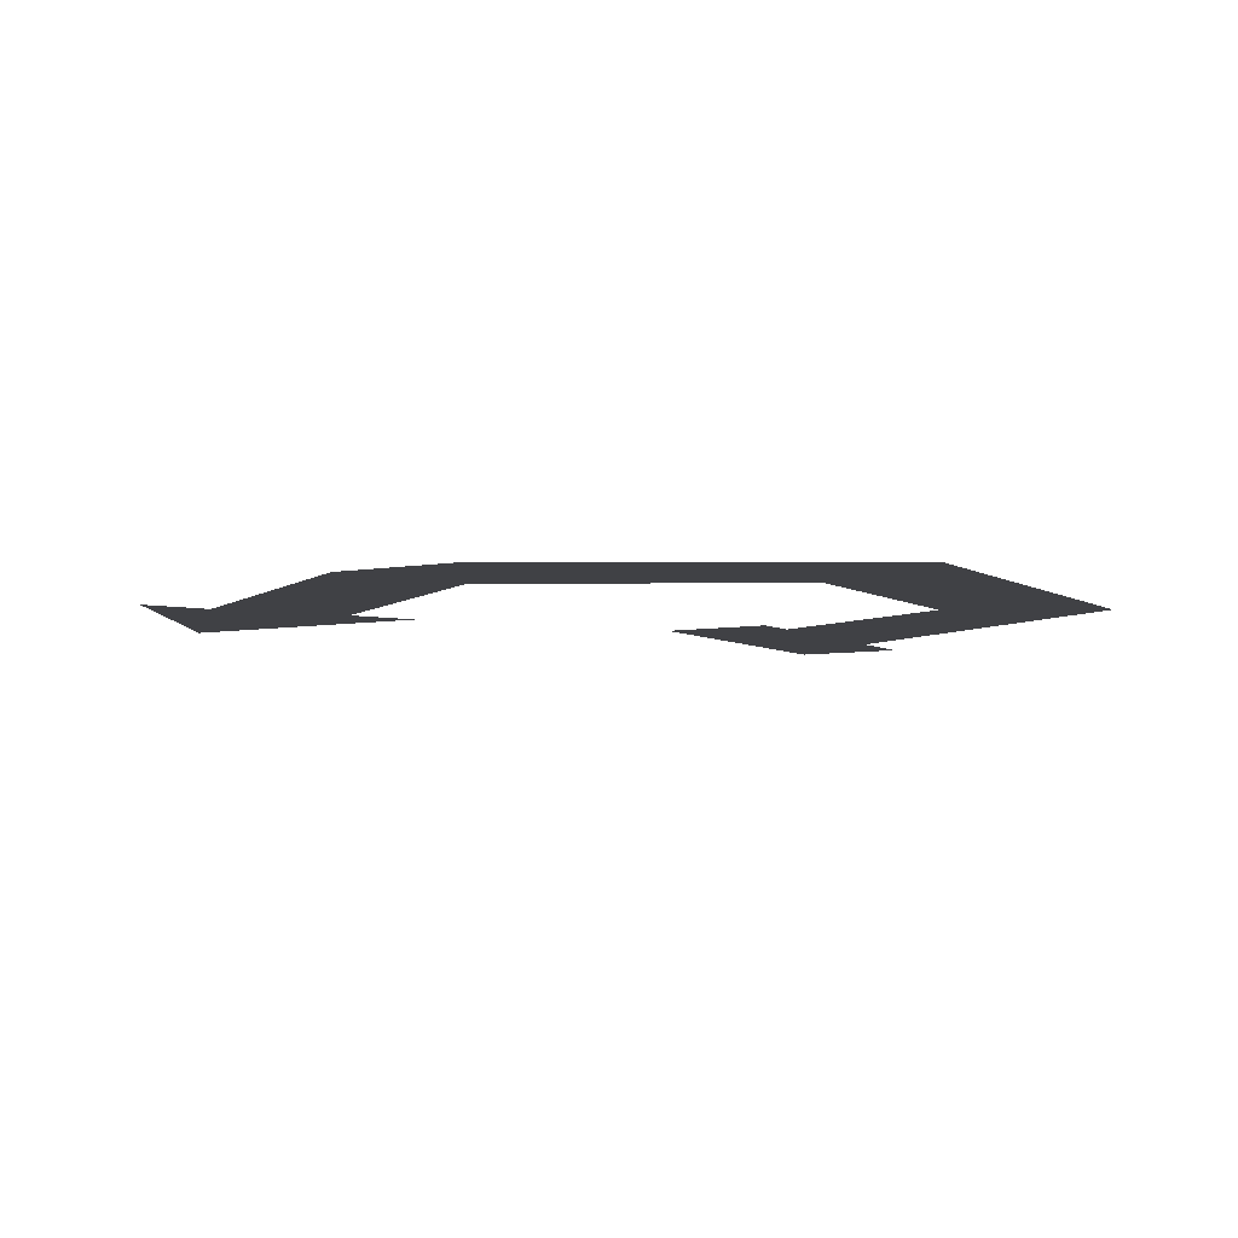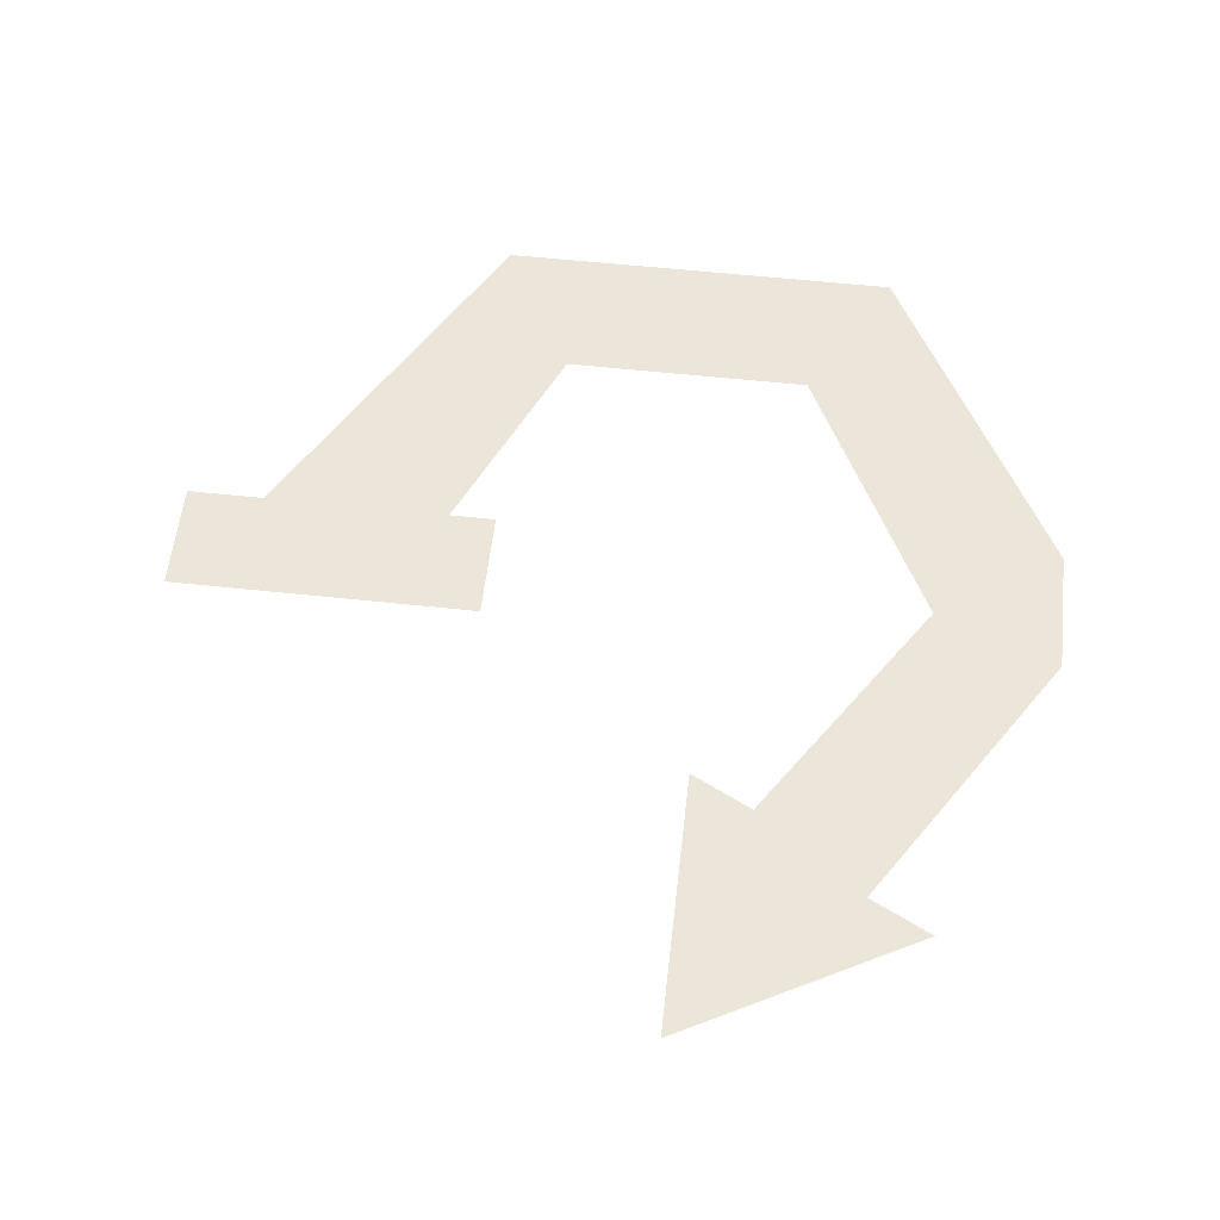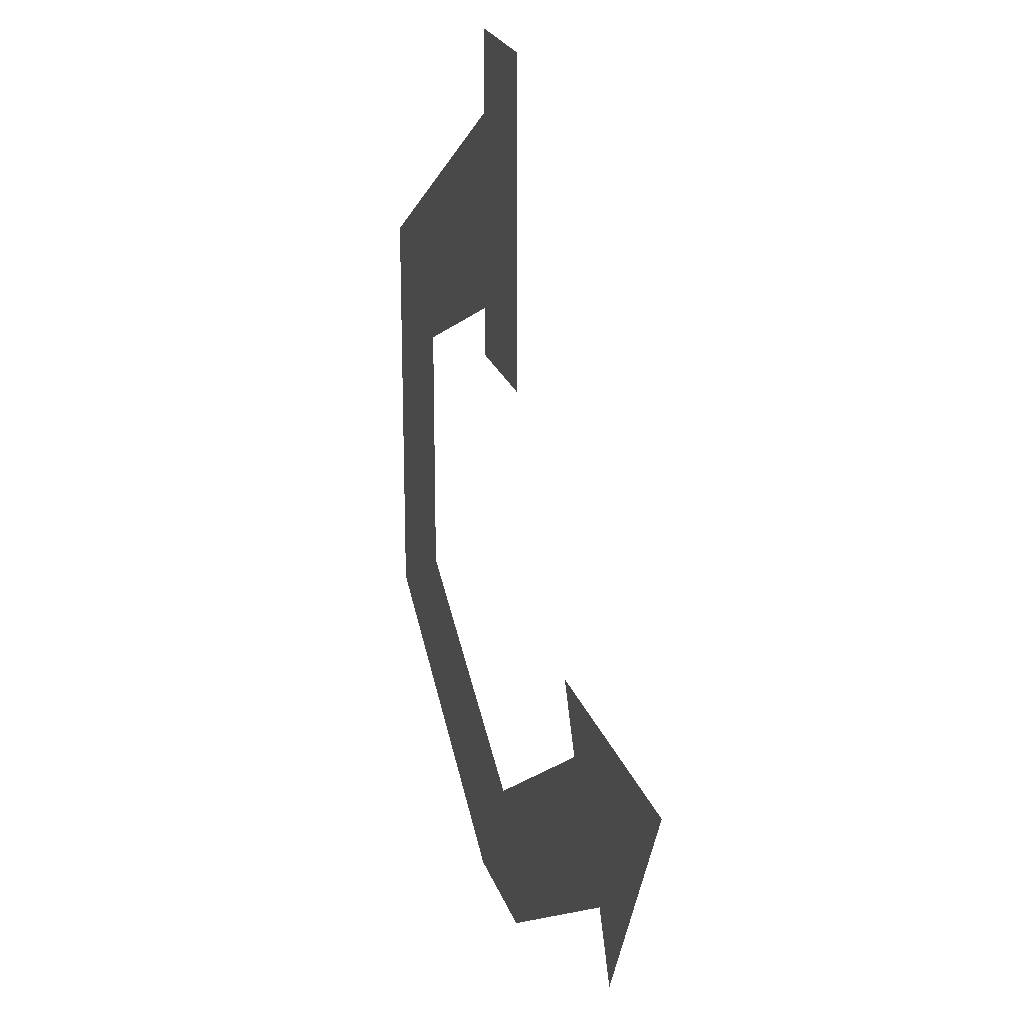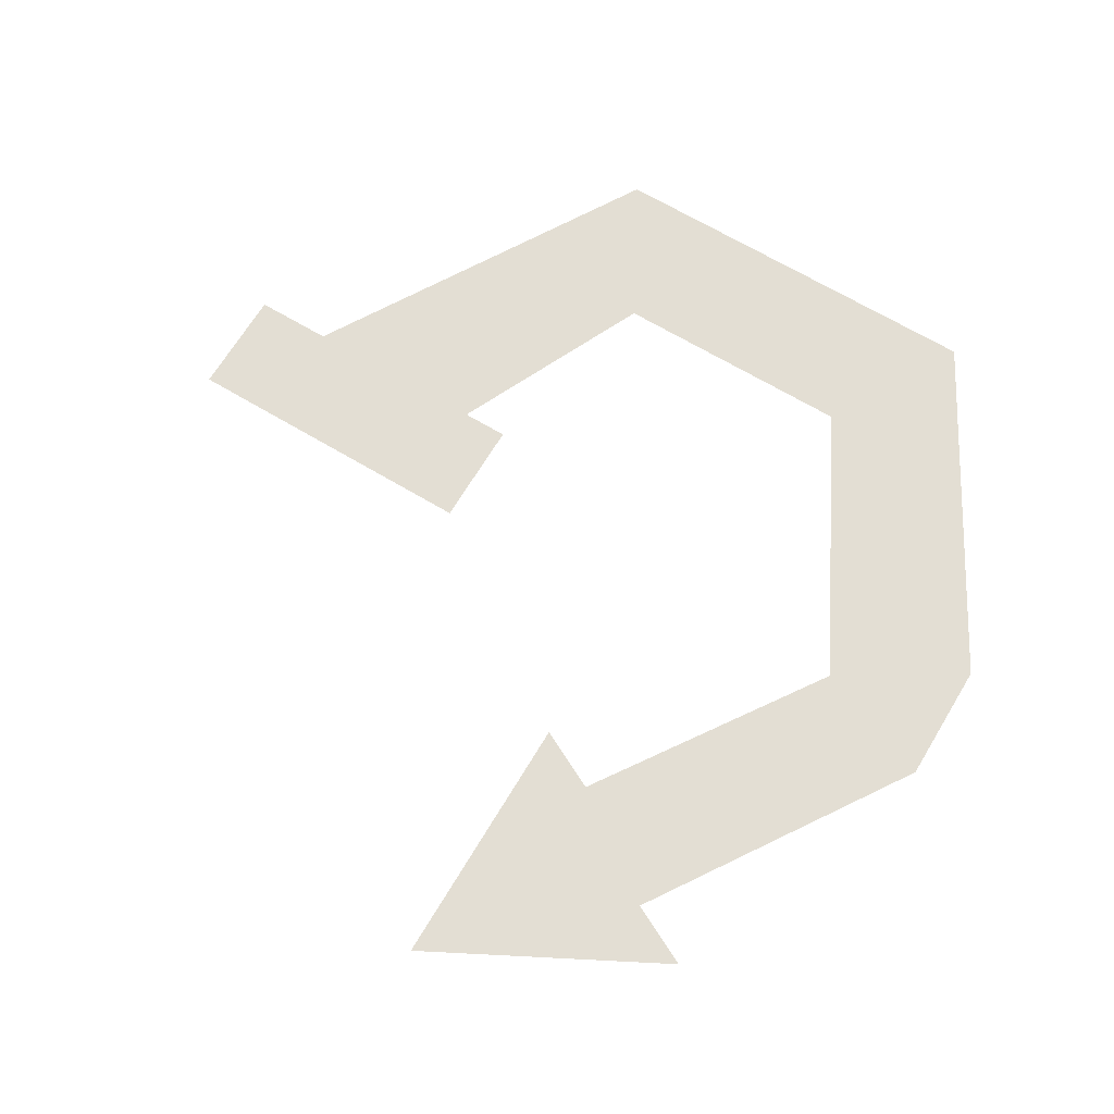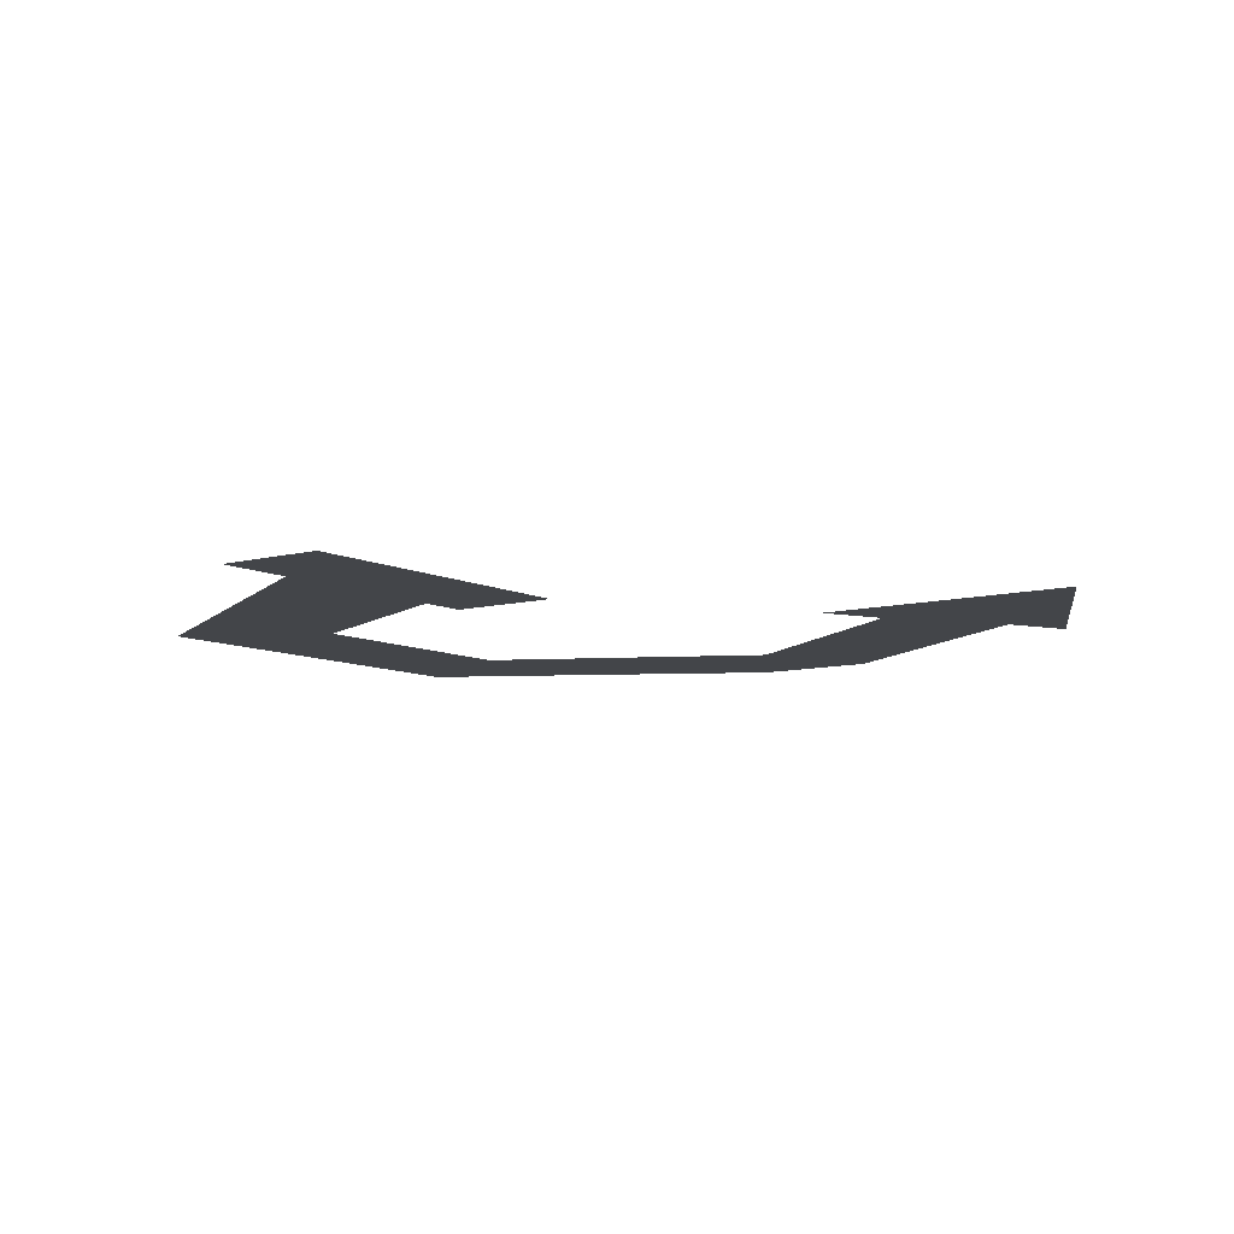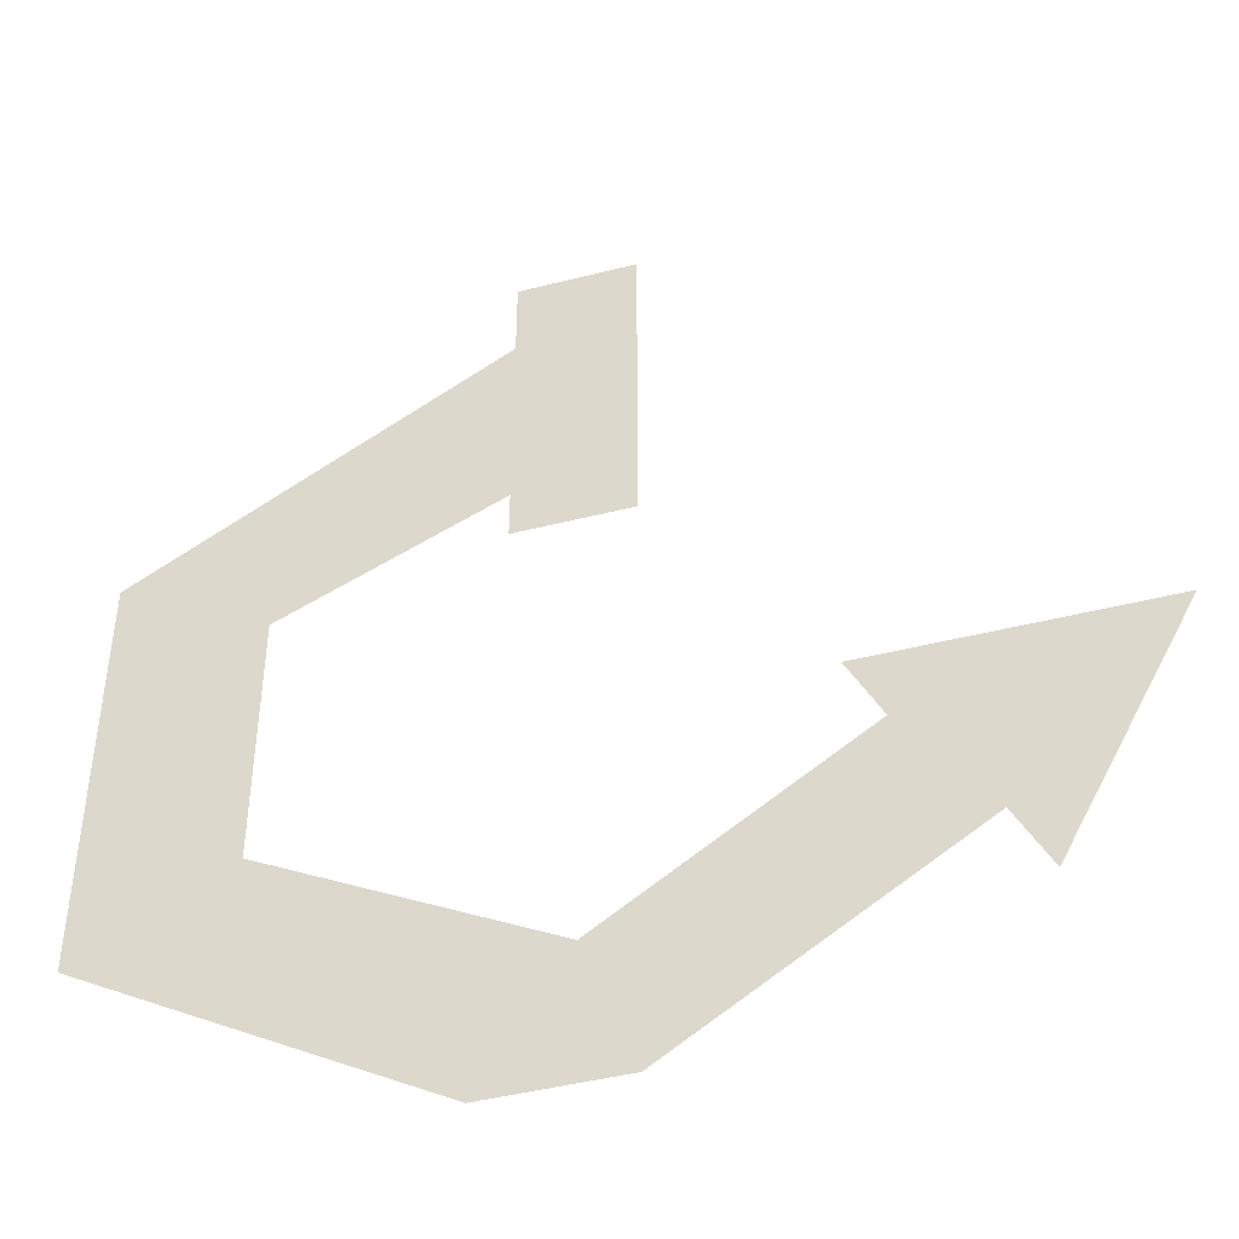
<metadata>
{"format":"obj","ext":"obj","renderer":"f3d","projection":"perspective","resolution":1024,"background":"white","views":[{"elev":-5.9,"azim":-149.9,"up":"+Y"},{"elev":57.3,"azim":96.4,"up":"+Y"},{"elev":22.2,"azim":74.1,"up":"+Z"},{"elev":67.3,"azim":121.0,"up":"+Y"},{"elev":-8.6,"azim":36.1,"up":"+Y"},{"elev":-45.2,"azim":16.4,"up":"+Z"}]}
</metadata>
<code>
v -0.1094 0 -0.1719
v -0.1094 0 -0.04688
v -0.1797 0 -0.007812
v -0.1797 0 -0.2109
v 0.02344 0 -0.2422
v -0.01562 0 -0.3047
v 0.04688 0 -0.3047
v 0.1406 0 -0.1641
v 0.1797 0 -0.2188
v 0.2578 0 -0.1328
v 0.125 0 -0.1328
v -0.007812 0 0
v -0.007812 0 0.09375
v 0.04688 0 -0.02344
v 0.04688 0 0.1328
v -0.007812 0 0.1328
v -0.007812 0 -0.02344
v 0.1953 0 -0.25
f 1 2 3
f 1 3 4
f 1 4 5
f 5 4 6
f 5 6 7
f 5 7 8
f 8 7 9
f 8 9 10
f 8 10 11
f 2 12 13
f 2 13 3
f 13 12 14
f 13 14 15
f 13 15 16
f 14 12 17
f 9 18 10

</code>
